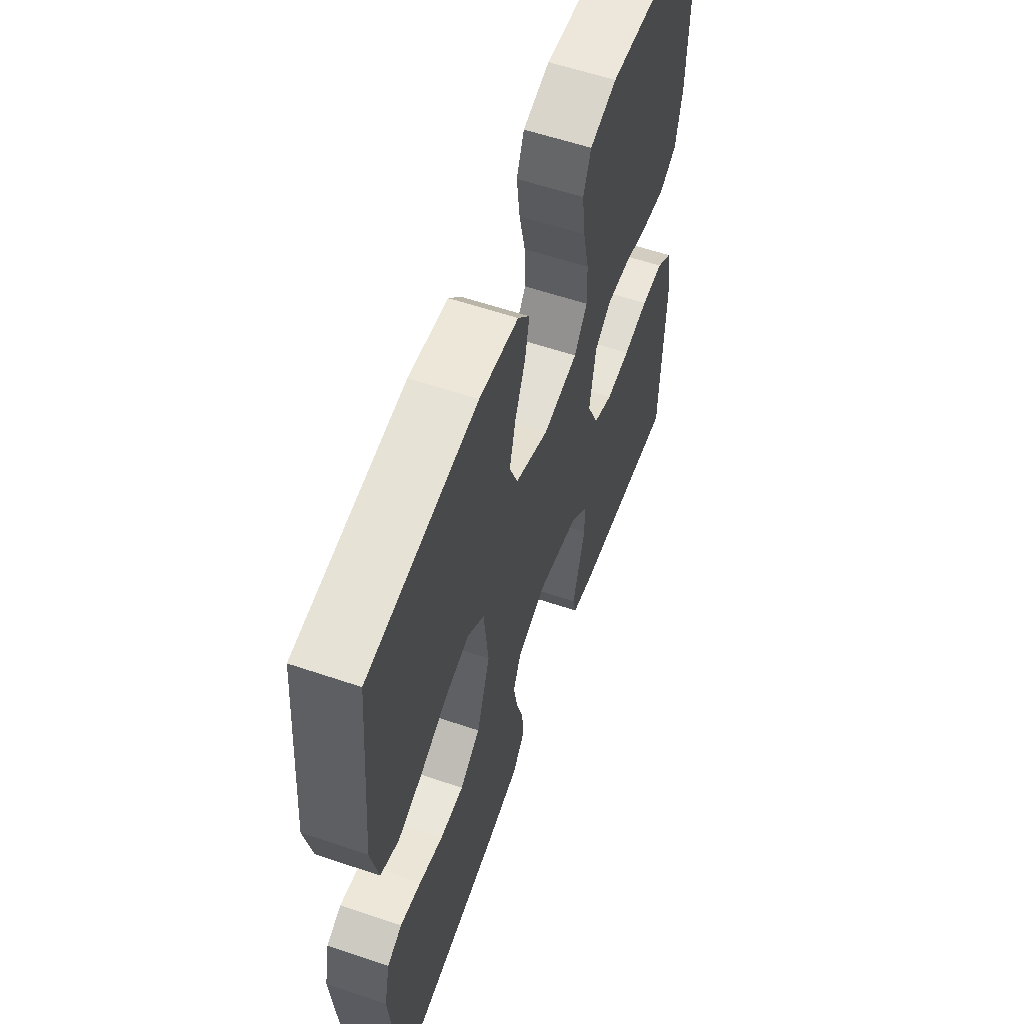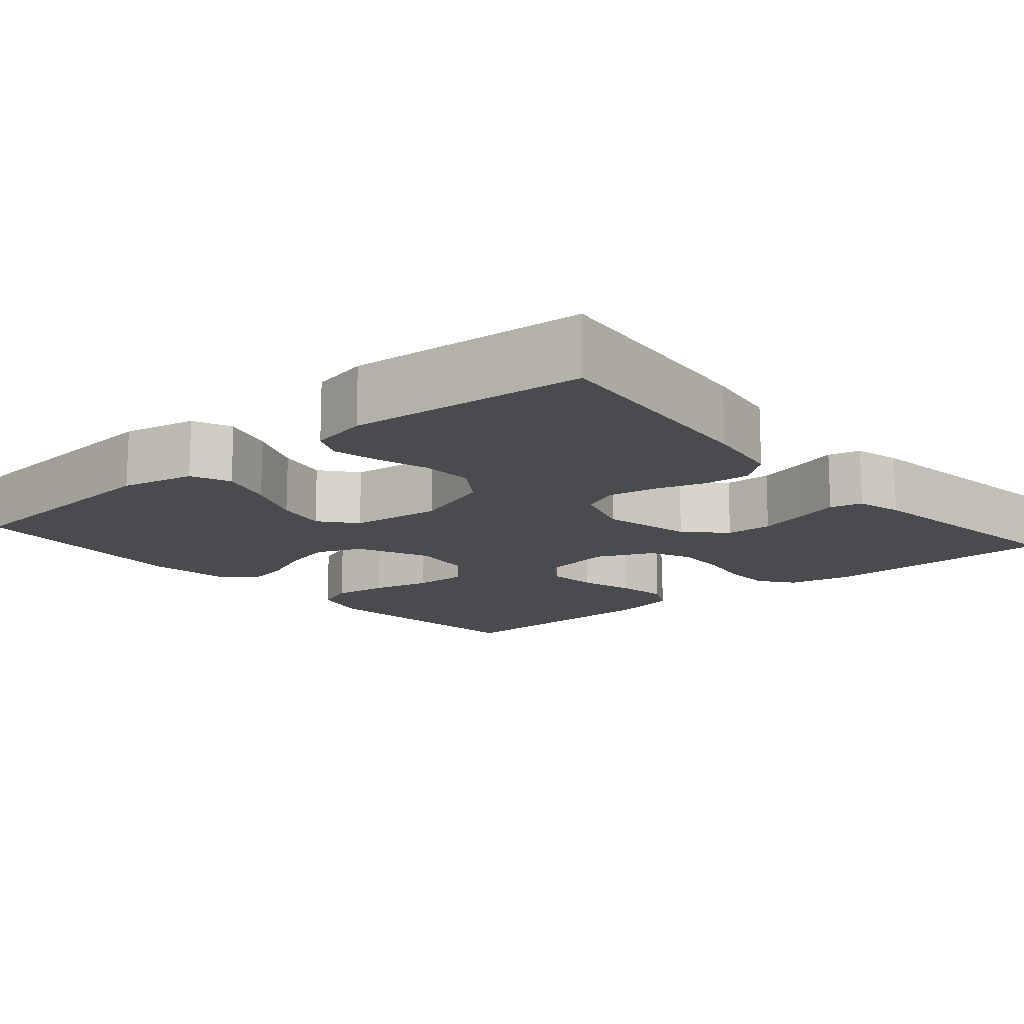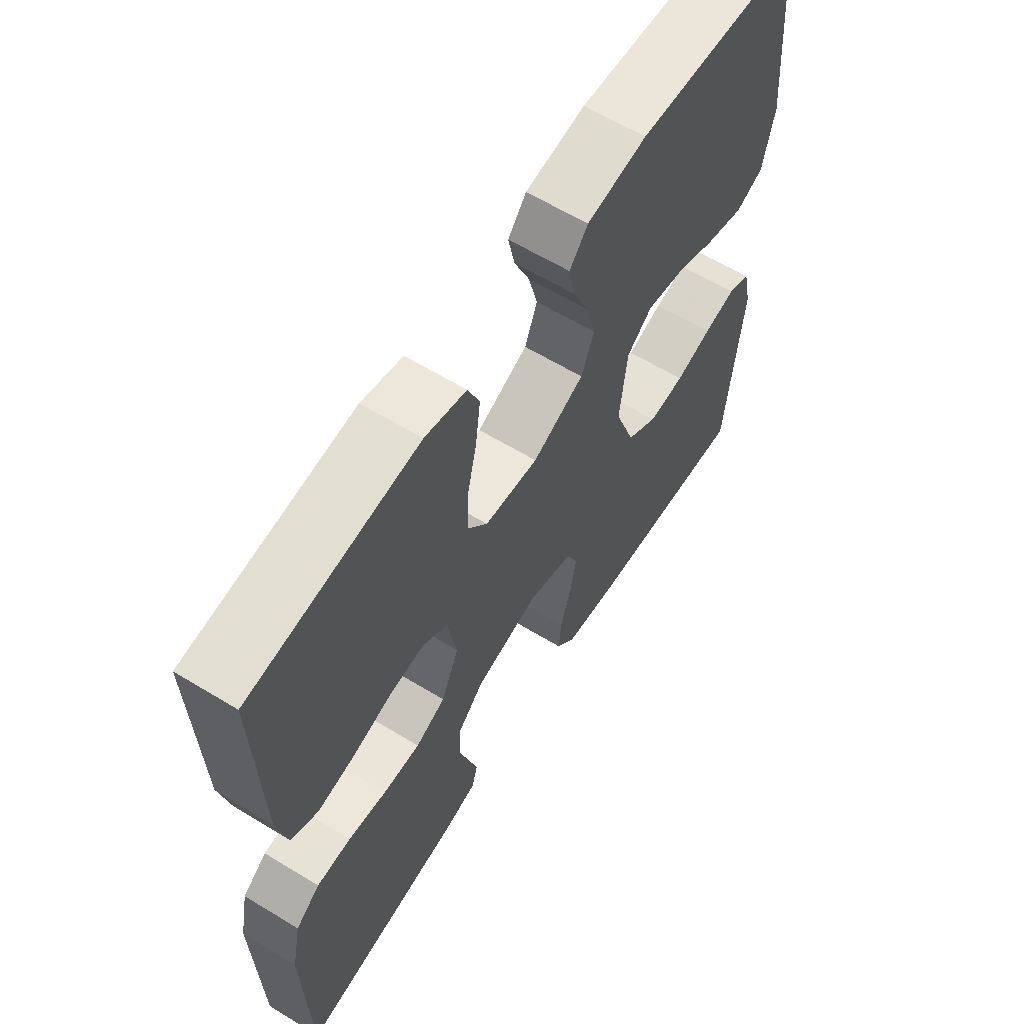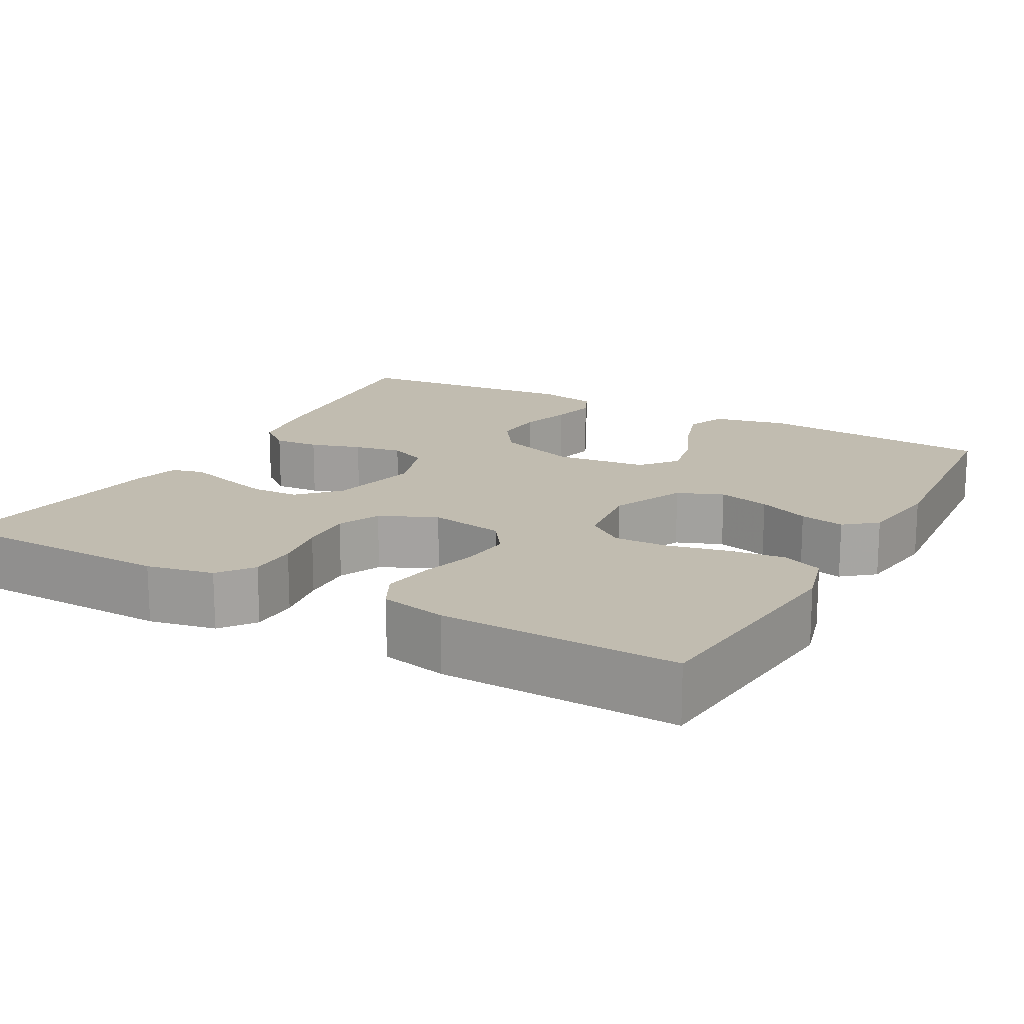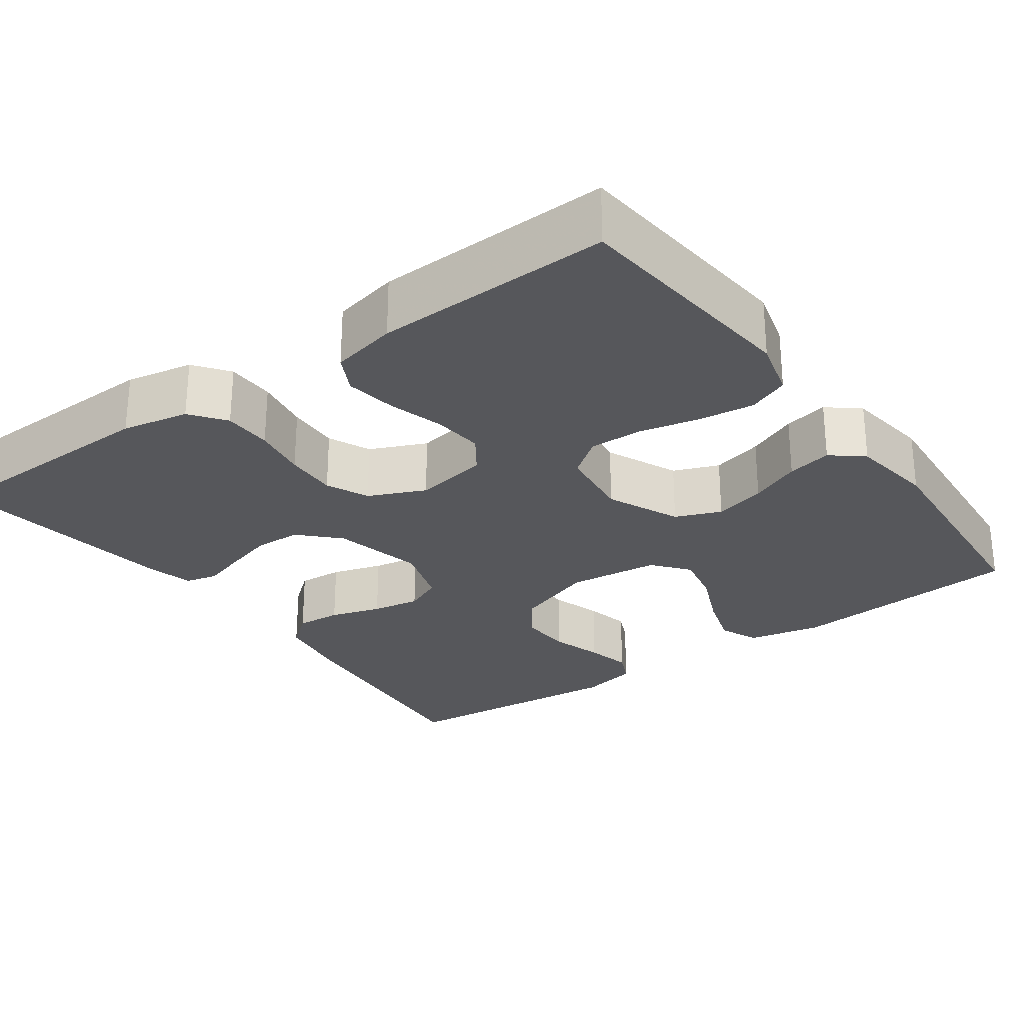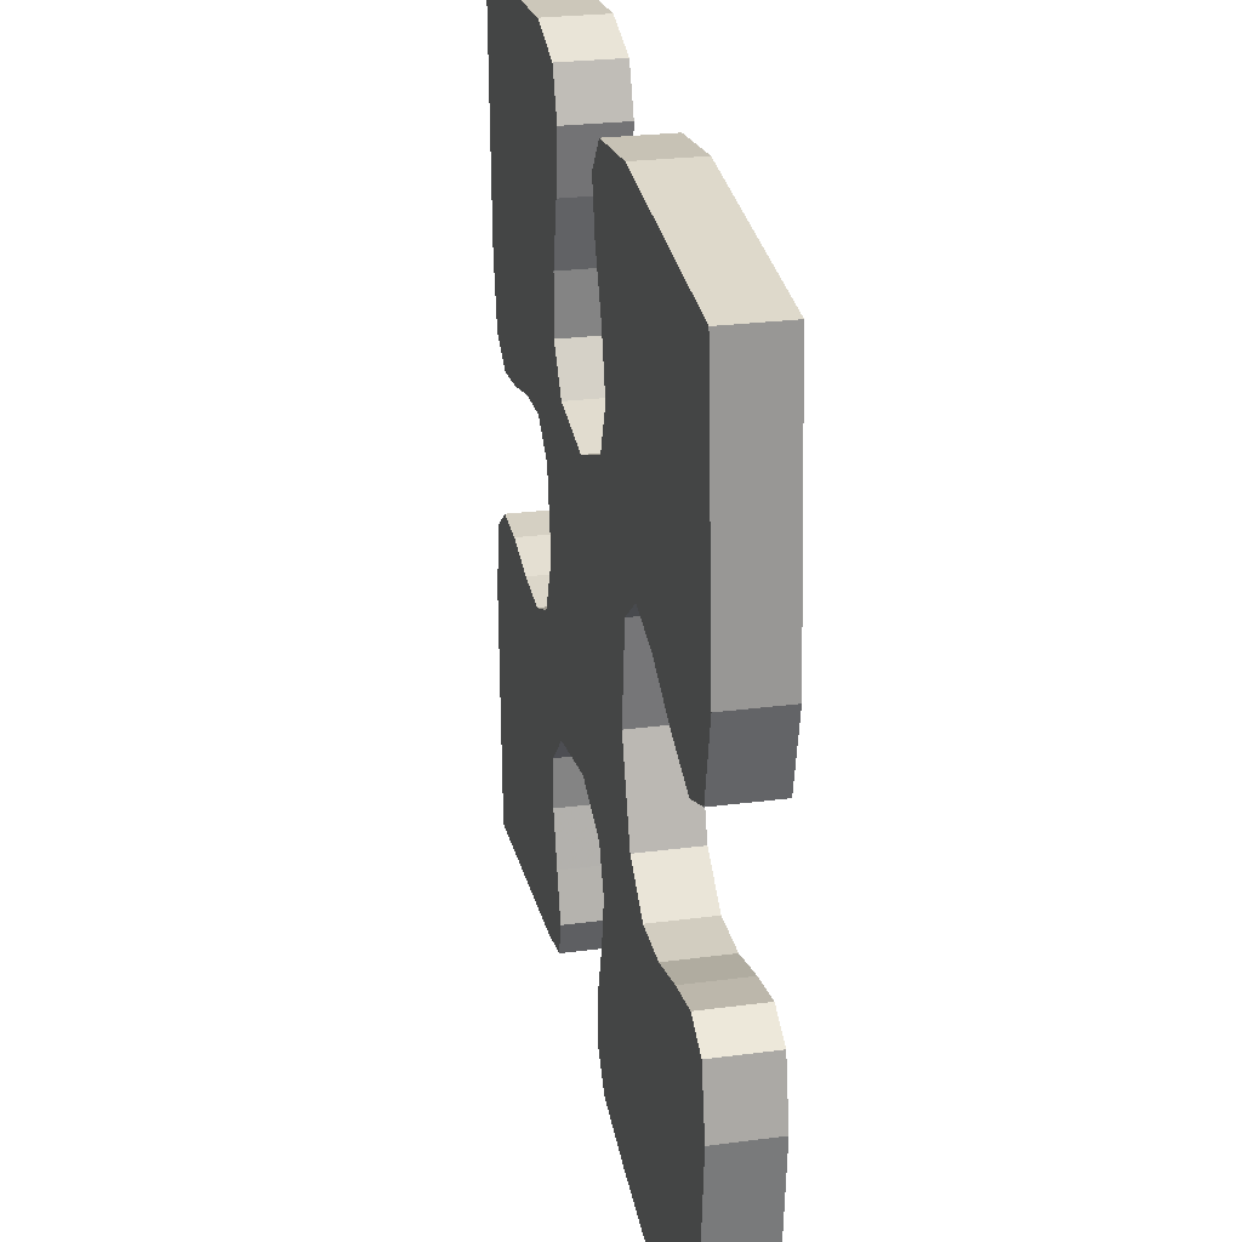
<metadata>
{"format":"obj","ext":"obj","renderer":"f3d","projection":"perspective","resolution":1024,"background":"white","views":[{"elev":58.5,"azim":109.3,"up":"+Z"},{"elev":-14.1,"azim":130.5,"up":"+Y"},{"elev":62.1,"azim":-58.3,"up":"+Z"},{"elev":16.4,"azim":-61.1,"up":"+Y"},{"elev":-27.1,"azim":-54.2,"up":"+Y"},{"elev":27.1,"azim":78.6,"up":"+Z"}]}
</metadata>
<code>
v 0.5 0.07 0.5
v 0.526 0.07 0.2
v 0.506 0.07 0.106
v 0.456 0.07 0.085
v 0.387 0.07 0.107
v 0.312 0.07 0.14
v 0.246 0.07 0.154
v 0.2 0.07 0.117
v 0.187 0.07 0
v 0.224 0.07 -0.105
v 0.28 0.07 -0.143
v 0.346 0.07 -0.14
v 0.412 0.07 -0.12
v 0.47 0.07 -0.107
v 0.511 0.07 -0.126
v 0.527 0.07 -0.2
v 0.5 0.07 -0.5
v 0.2 0.07 -0.469
v 0.101 0.07 -0.453
v 0.067 0.07 -0.411
v 0.071 0.07 -0.353
v 0.091 0.07 -0.288
v 0.102 0.07 -0.227
v 0.08 0.07 -0.178
v 0 0.07 -0.152
v -0.116 0.07 -0.178
v -0.164 0.07 -0.225
v -0.166 0.07 -0.285
v -0.148 0.07 -0.348
v -0.131 0.07 -0.404
v -0.141 0.07 -0.445
v -0.2 0.07 -0.46
v -0.5 0.07 -0.5
v -0.508 0.07 -0.2
v -0.491 0.07 -0.115
v -0.447 0.07 -0.082
v -0.385 0.07 -0.081
v -0.315 0.07 -0.093
v -0.248 0.07 -0.096
v -0.194 0.07 -0.072
v -0.162 0.07 0
v -0.179 0.07 0.095
v -0.225 0.07 0.127
v -0.289 0.07 0.121
v -0.36 0.07 0.101
v -0.425 0.07 0.091
v -0.473 0.07 0.116
v -0.491 0.07 0.2
v -0.5 0.07 0.5
v -0.2 0.07 0.529
v -0.126 0.07 0.509
v -0.105 0.07 0.457
v -0.114 0.07 0.386
v -0.131 0.07 0.31
v -0.133 0.07 0.242
v -0.097 0.07 0.194
v 0 0.07 0.182
v 0.093 0.07 0.223
v 0.116 0.07 0.281
v 0.099 0.07 0.347
v 0.071 0.07 0.412
v 0.059 0.07 0.469
v 0.092 0.07 0.509
v 0.2 0.07 0.524
v 0.5 0 0.5
v 0.526 0 0.2
v 0.506 0 0.106
v 0.456 0 0.085
v 0.387 0 0.107
v 0.312 0 0.14
v 0.246 0 0.154
v 0.2 0 0.117
v 0.187 0 0
v 0.224 0 -0.105
v 0.28 0 -0.143
v 0.346 0 -0.14
v 0.412 0 -0.12
v 0.47 0 -0.107
v 0.511 0 -0.126
v 0.527 0 -0.2
v 0.5 0 -0.5
v 0.2 0 -0.469
v 0.101 0 -0.453
v 0.067 0 -0.411
v 0.071 0 -0.353
v 0.091 0 -0.288
v 0.102 0 -0.227
v 0.08 0 -0.178
v 0 0 -0.152
v -0.116 0 -0.178
v -0.164 0 -0.225
v -0.166 0 -0.285
v -0.148 0 -0.348
v -0.131 0 -0.404
v -0.141 0 -0.445
v -0.2 0 -0.46
v -0.5 0 -0.5
v -0.508 0 -0.2
v -0.491 0 -0.115
v -0.447 0 -0.082
v -0.385 0 -0.081
v -0.315 0 -0.093
v -0.248 0 -0.096
v -0.194 0 -0.072
v -0.162 0 0
v -0.179 0 0.095
v -0.225 0 0.127
v -0.289 0 0.121
v -0.36 0 0.101
v -0.425 0 0.091
v -0.473 0 0.116
v -0.491 0 0.2
v -0.5 0 0.5
v -0.2 0 0.529
v -0.126 0 0.509
v -0.105 0 0.457
v -0.114 0 0.386
v -0.131 0 0.31
v -0.133 0 0.242
v -0.097 0 0.194
v 0 0 0.182
v 0.093 0 0.223
v 0.116 0 0.281
v 0.099 0 0.347
v 0.071 0 0.412
v 0.059 0 0.469
v 0.092 0 0.509
v 0.2 0 0.524
f 60 61 62 63
f 59 60 63 64
f 51 52 53 54
f 51 54 55
f 50 51 55
f 49 50 55
f 48 49 55 56
f 44 45 46 47
f 43 44 47 48
f 35 36 37 38
f 35 38 39
f 34 35 39
f 33 34 39
f 32 33 39 40
f 29 30 31 32
f 28 29 32
f 27 28 32 40
f 19 20 21 22
f 19 22 23
f 18 19 23
f 17 18 23
f 16 17 23 24
f 12 13 14 15
f 12 15 16 24
f 3 4 5 6
f 3 6 7
f 2 3 7
f 59 64 1 2
f 58 59 2 7
f 57 58 7 8
f 43 48 56 57
f 42 43 57 8
f 41 42 8 9
f 26 27 40 41
f 25 26 41 9
f 24 25 9 10
f 11 12 24
f 10 11 24
f 127 126 125 124
f 128 127 124 123
f 118 117 116 115
f 119 118 115
f 119 115 114
f 119 114 113
f 120 119 113 112
f 111 110 109 108
f 112 111 108 107
f 102 101 100 99
f 103 102 99
f 103 99 98
f 103 98 97
f 104 103 97 96
f 96 95 94 93
f 96 93 92
f 104 96 92 91
f 86 85 84 83
f 87 86 83
f 87 83 82
f 87 82 81
f 88 87 81 80
f 79 78 77 76
f 88 80 79 76
f 70 69 68 67
f 71 70 67
f 71 67 66
f 66 65 128 123
f 71 66 123 122
f 72 71 122 121
f 121 120 112 107
f 72 121 107 106
f 73 72 106 105
f 105 104 91 90
f 73 105 90 89
f 74 73 89 88
f 88 76 75
f 88 75 74
f 1 65 66 2
f 2 66 67 3
f 3 67 68 4
f 4 68 69 5
f 5 69 70 6
f 6 70 71 7
f 7 71 72 8
f 8 72 73 9
f 9 73 74 10
f 10 74 75 11
f 11 75 76 12
f 12 76 77 13
f 13 77 78 14
f 14 78 79 15
f 15 79 80 16
f 16 80 81 17
f 17 81 82 18
f 18 82 83 19
f 19 83 84 20
f 20 84 85 21
f 21 85 86 22
f 22 86 87 23
f 23 87 88 24
f 24 88 89 25
f 25 89 90 26
f 26 90 91 27
f 27 91 92 28
f 28 92 93 29
f 29 93 94 30
f 30 94 95 31
f 31 95 96 32
f 32 96 97 33
f 33 97 98 34
f 34 98 99 35
f 35 99 100 36
f 36 100 101 37
f 37 101 102 38
f 38 102 103 39
f 39 103 104 40
f 40 104 105 41
f 41 105 106 42
f 42 106 107 43
f 43 107 108 44
f 44 108 109 45
f 45 109 110 46
f 46 110 111 47
f 47 111 112 48
f 48 112 113 49
f 49 113 114 50
f 50 114 115 51
f 51 115 116 52
f 52 116 117 53
f 53 117 118 54
f 54 118 119 55
f 55 119 120 56
f 56 120 121 57
f 57 121 122 58
f 58 122 123 59
f 59 123 124 60
f 60 124 125 61
f 61 125 126 62
f 62 126 127 63
f 63 127 128 64
f 64 128 65 1

</code>
